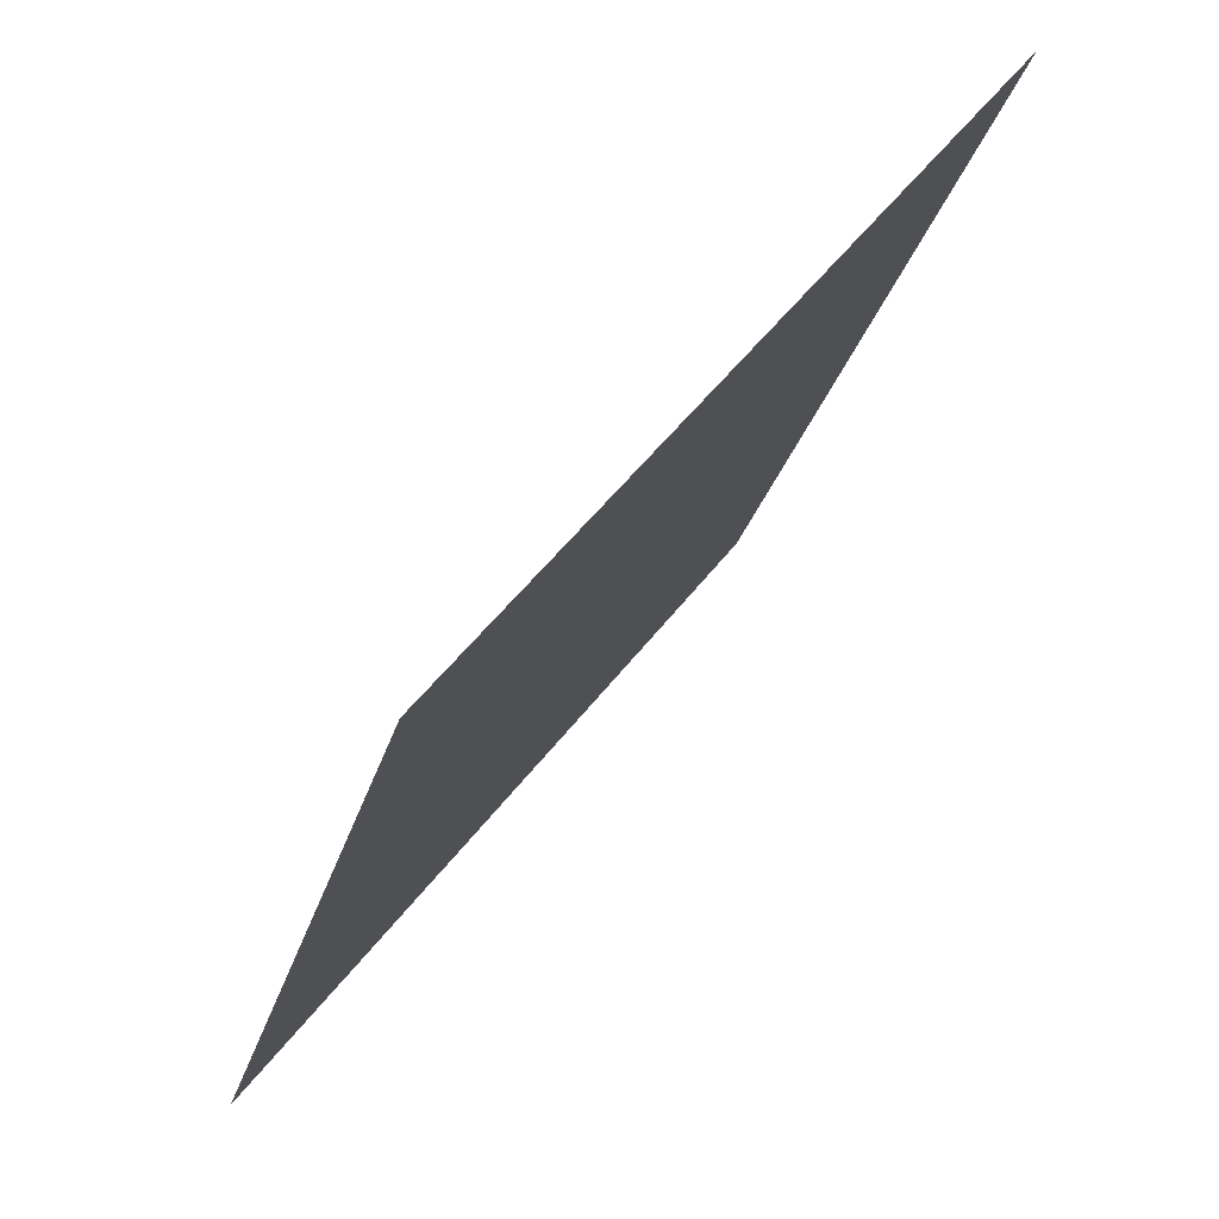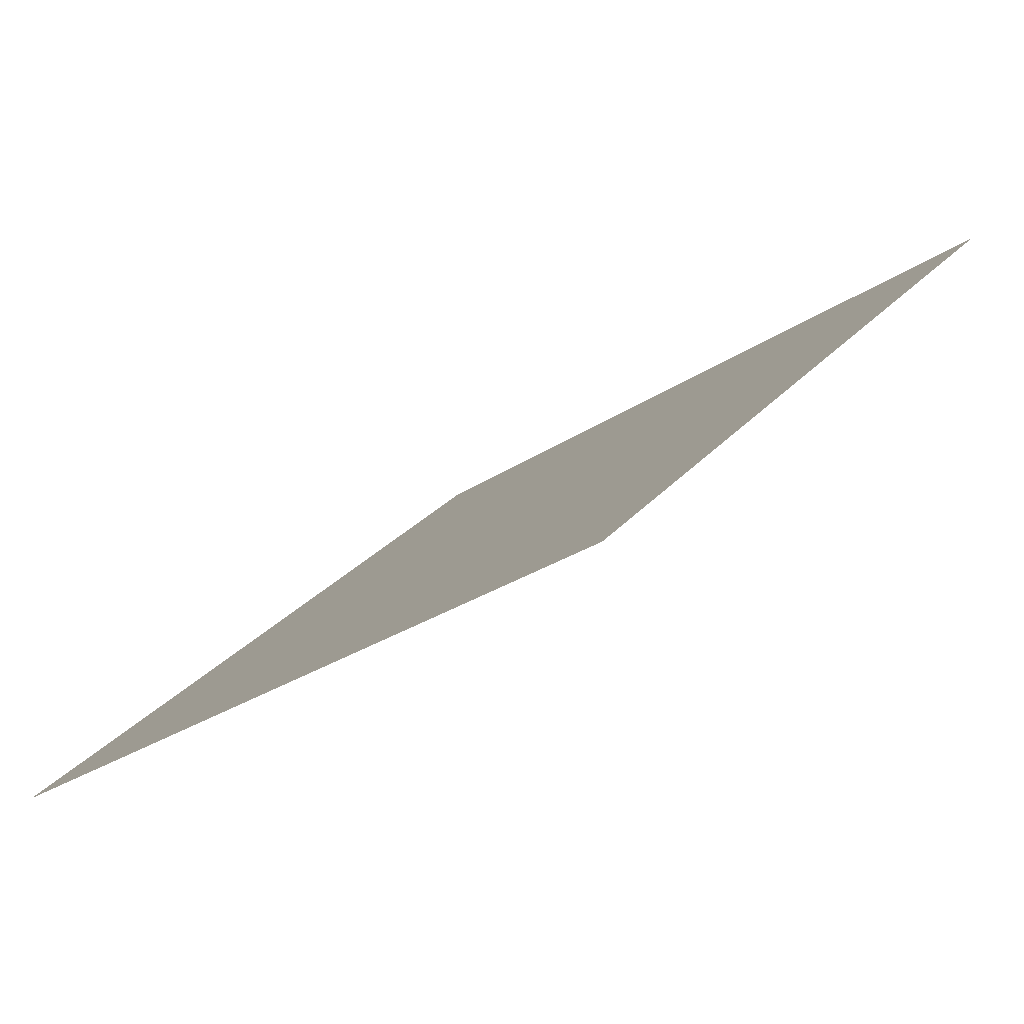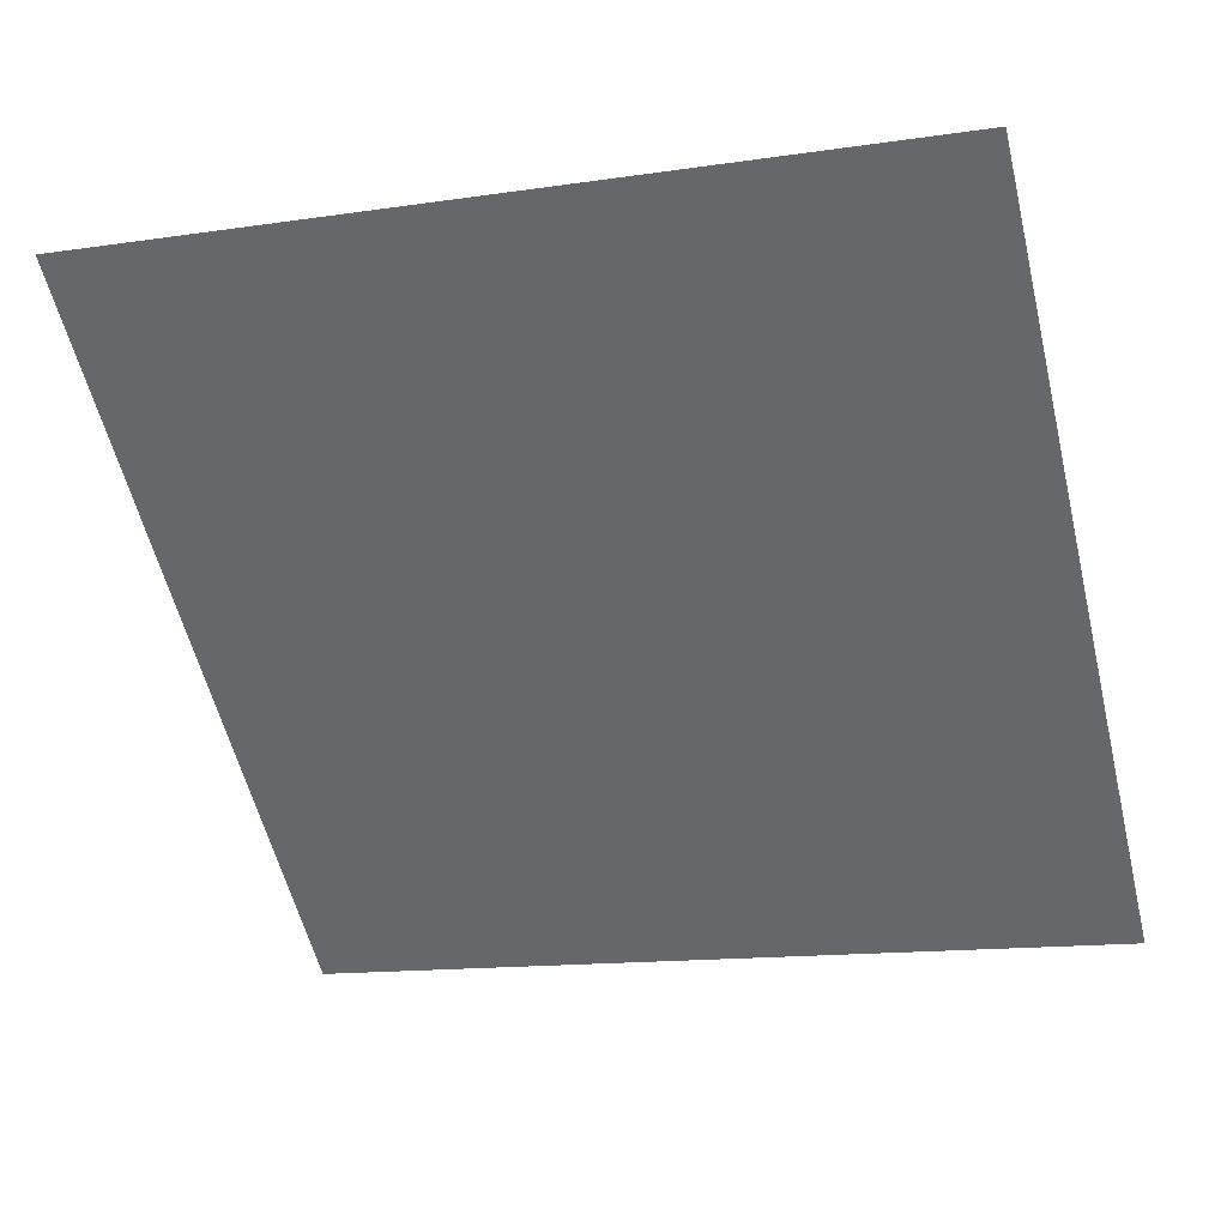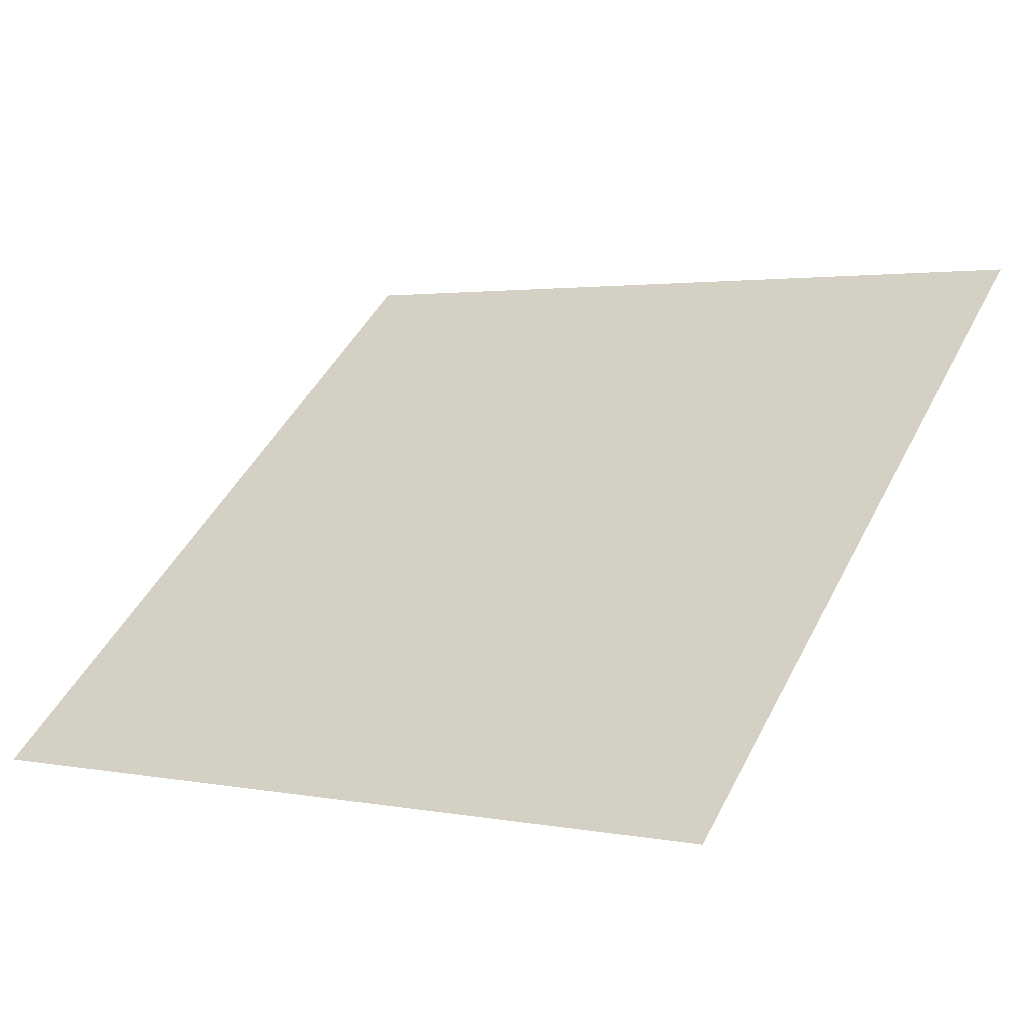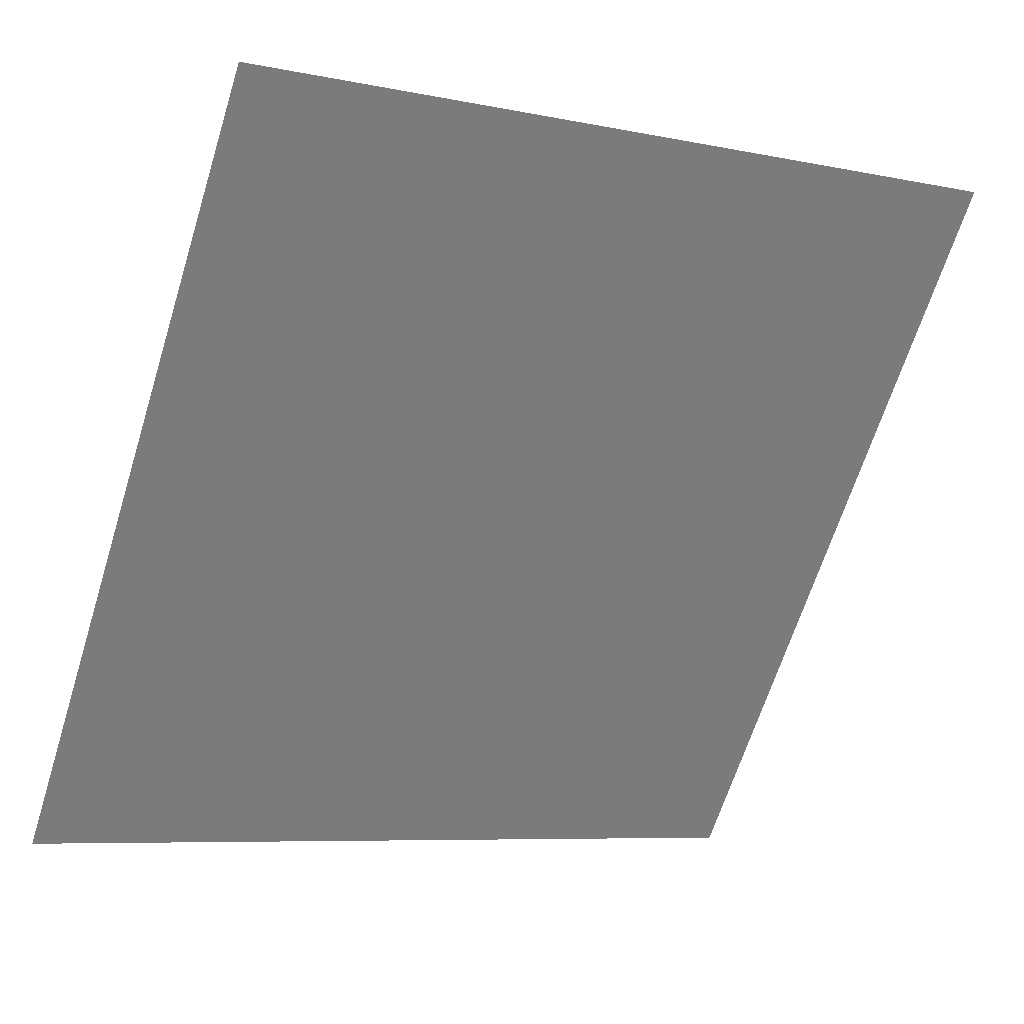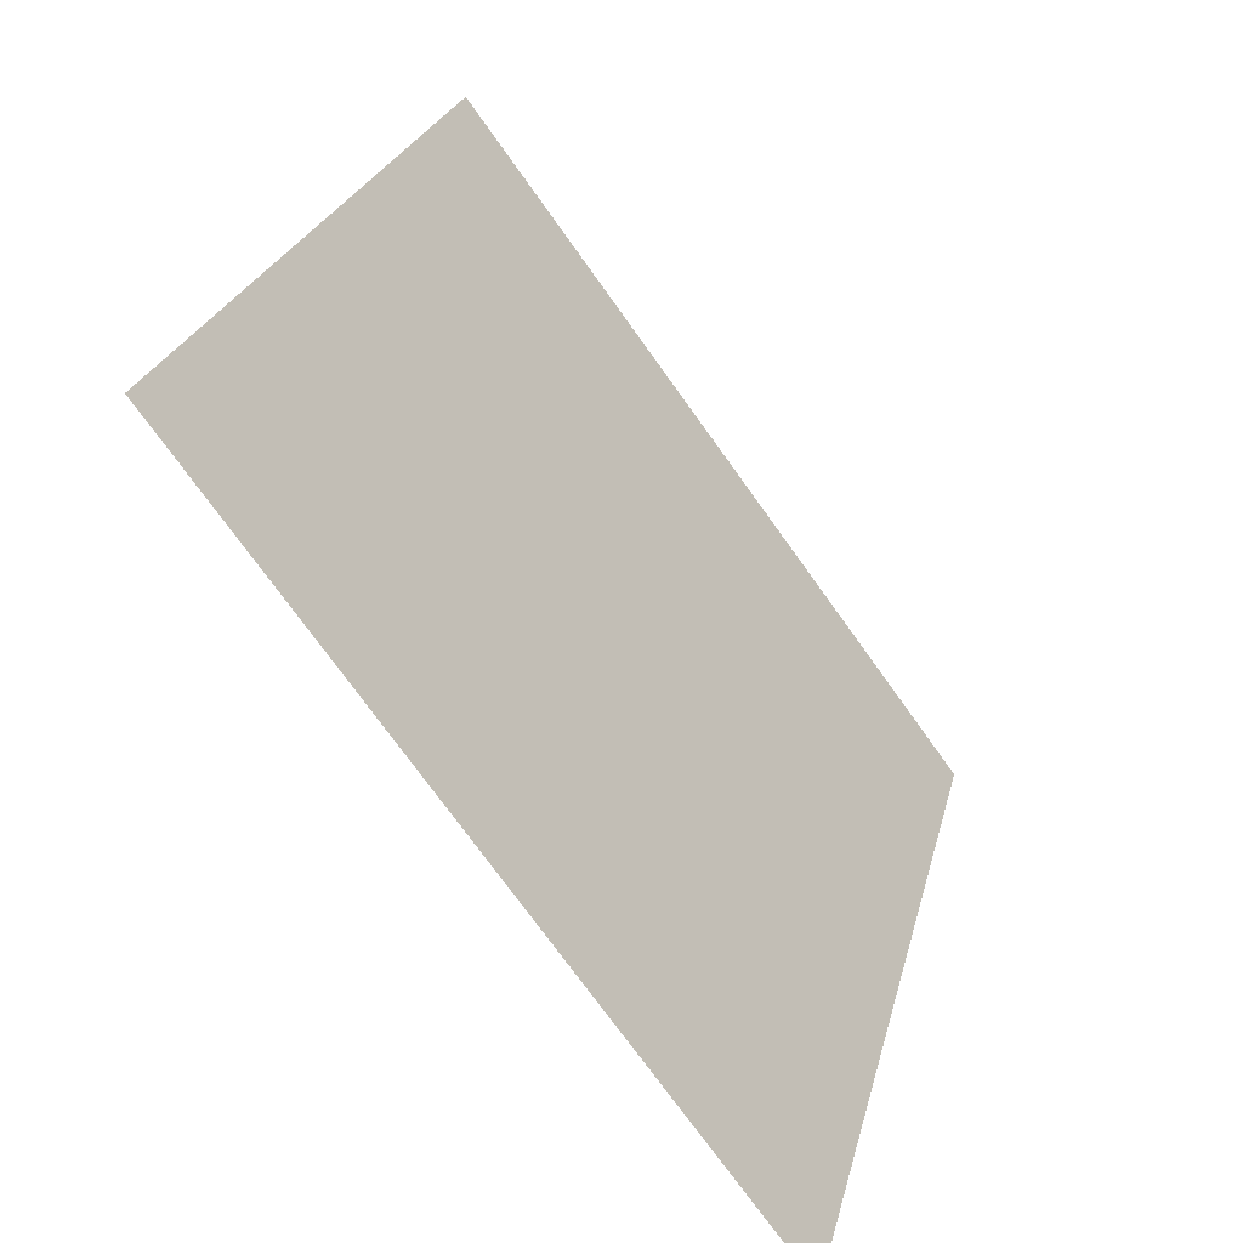
<metadata>
{"format":"obj","ext":"obj","renderer":"f3d","projection":"perspective","resolution":1024,"background":"white","views":[{"elev":-28.9,"azim":74.0,"up":"+Z"},{"elev":28.6,"azim":-58.3,"up":"+Y"},{"elev":-18.7,"azim":18.4,"up":"+Y"},{"elev":4.7,"azim":-145.3,"up":"+Y"},{"elev":-8.4,"azim":148.4,"up":"+Z"},{"elev":25.5,"azim":-78.2,"up":"+Z"}]}
</metadata>
<code>
v -0.2107 0.5433 0.1779
v -0.2173 0.5434 0.178
v -0.2172 0.5474 0.1832
v -0.2106 0.5472 0.1831
f 4 3 2 1

</code>
